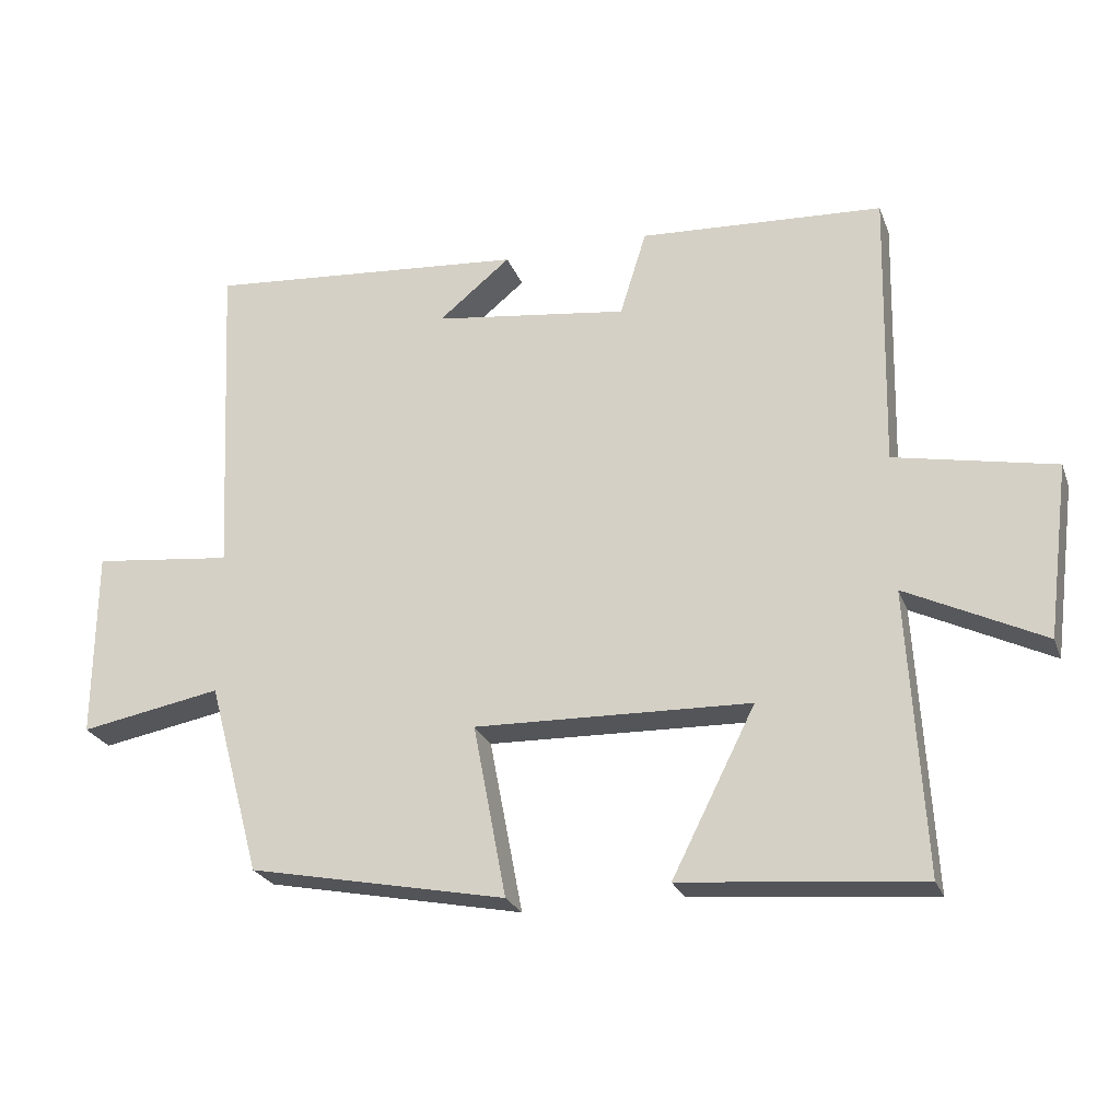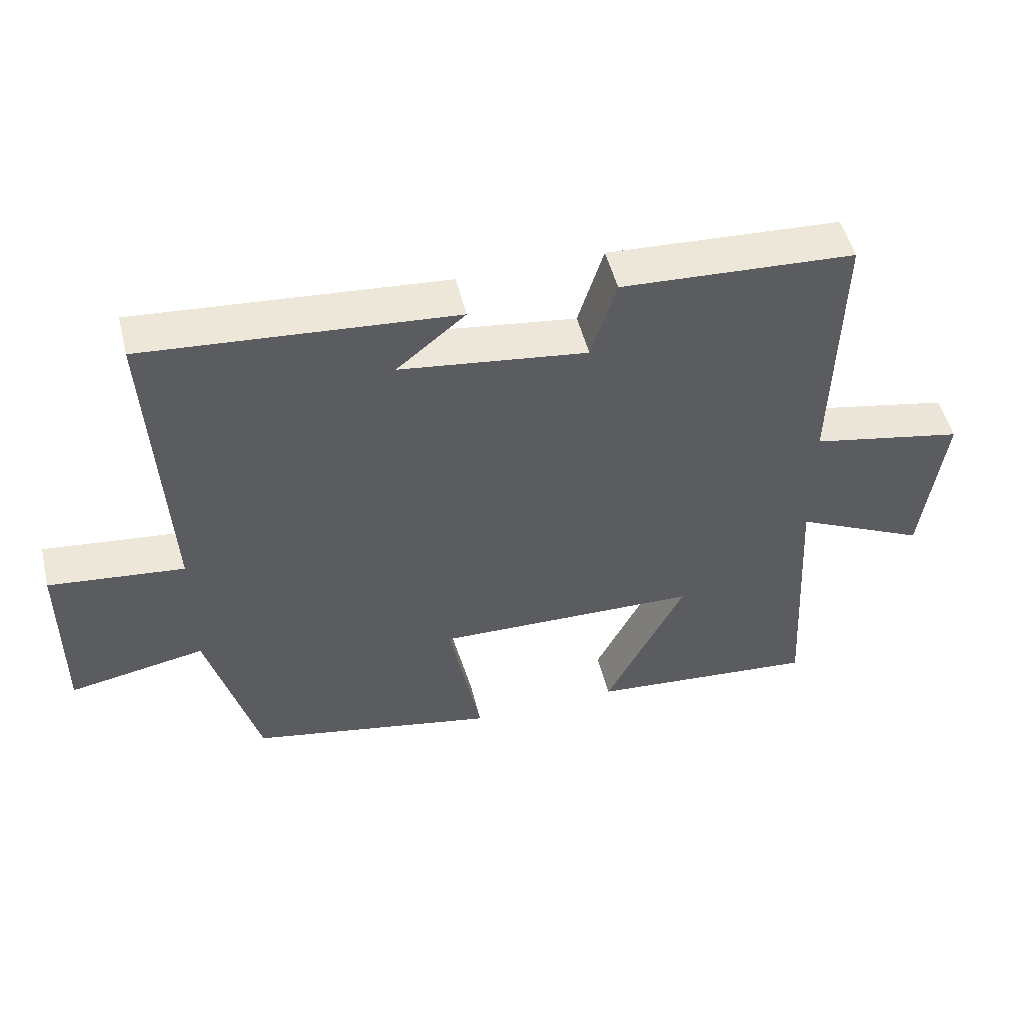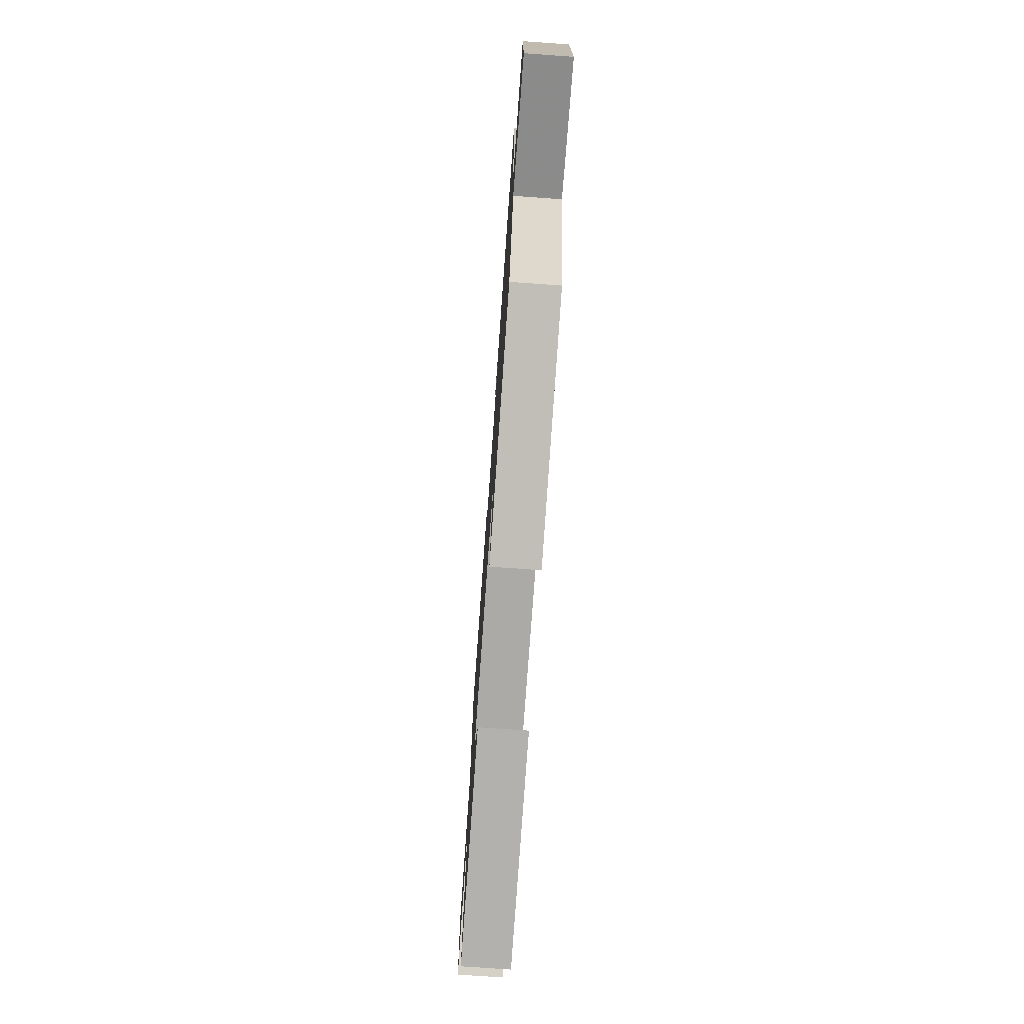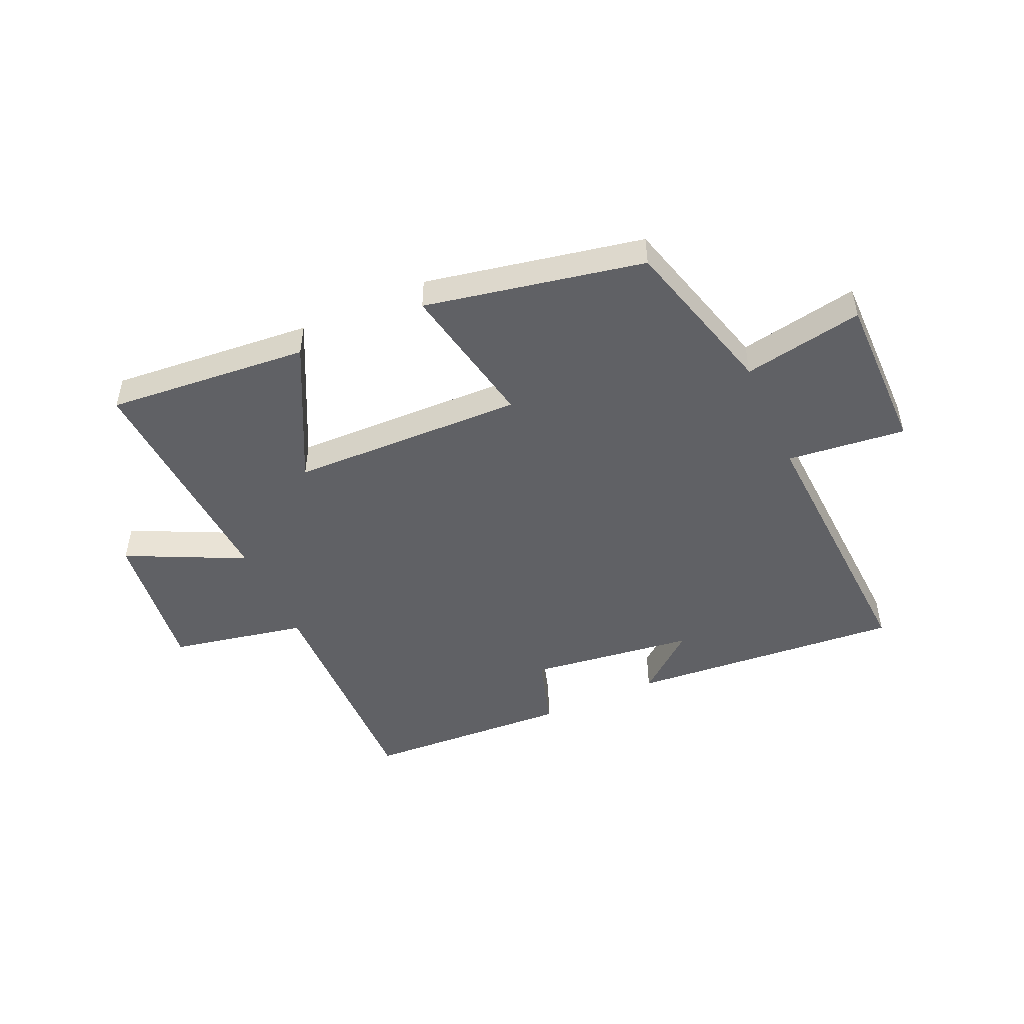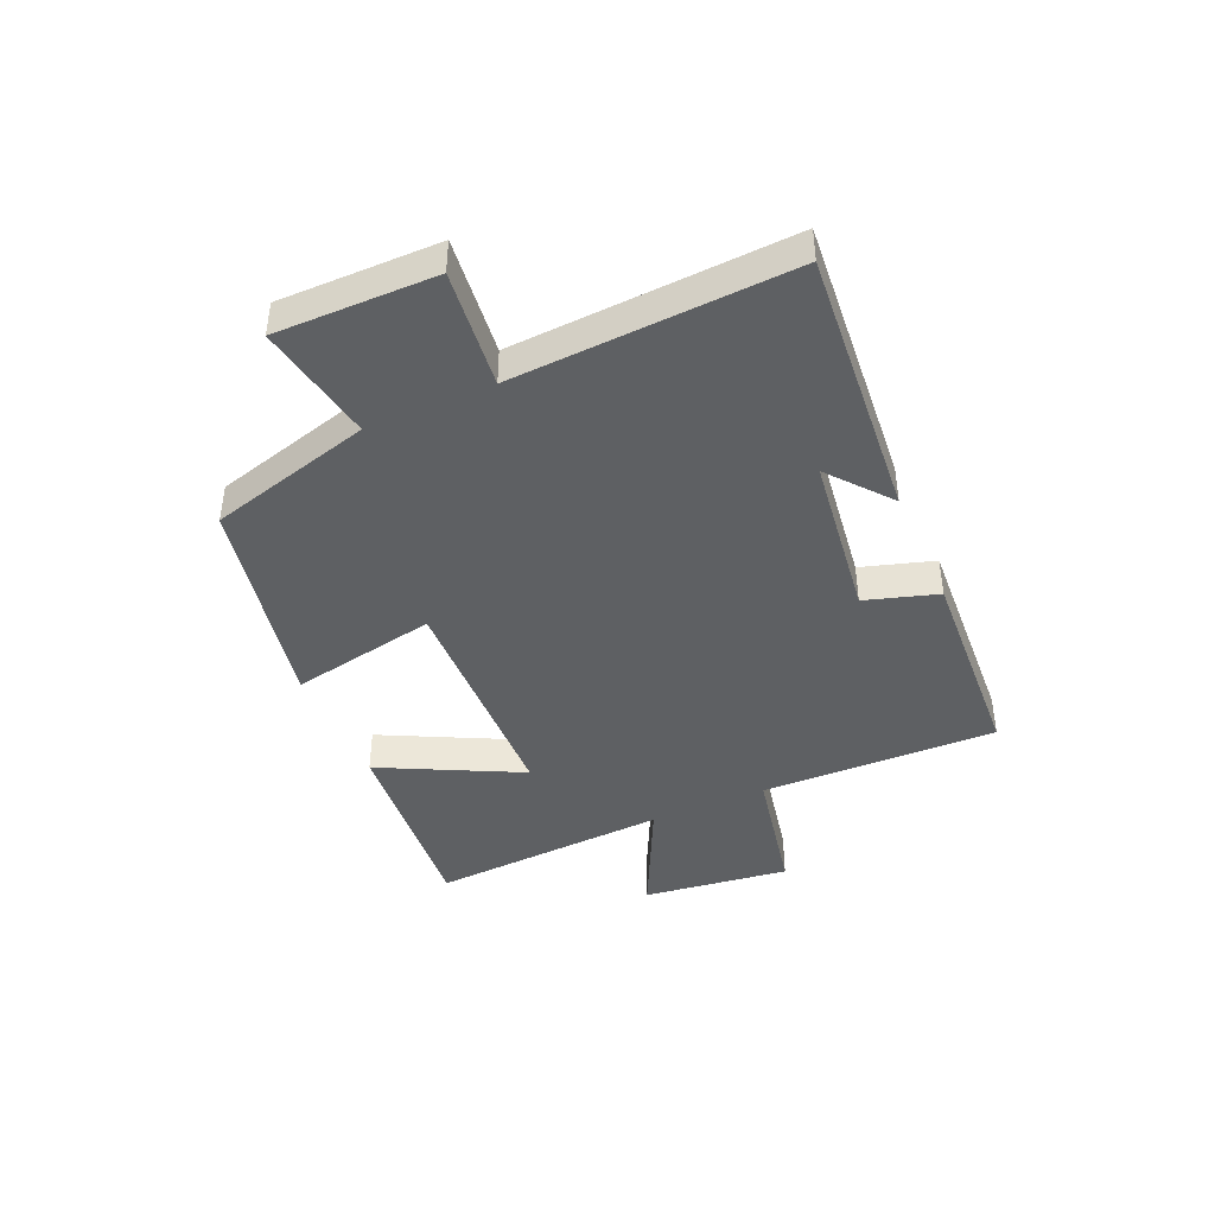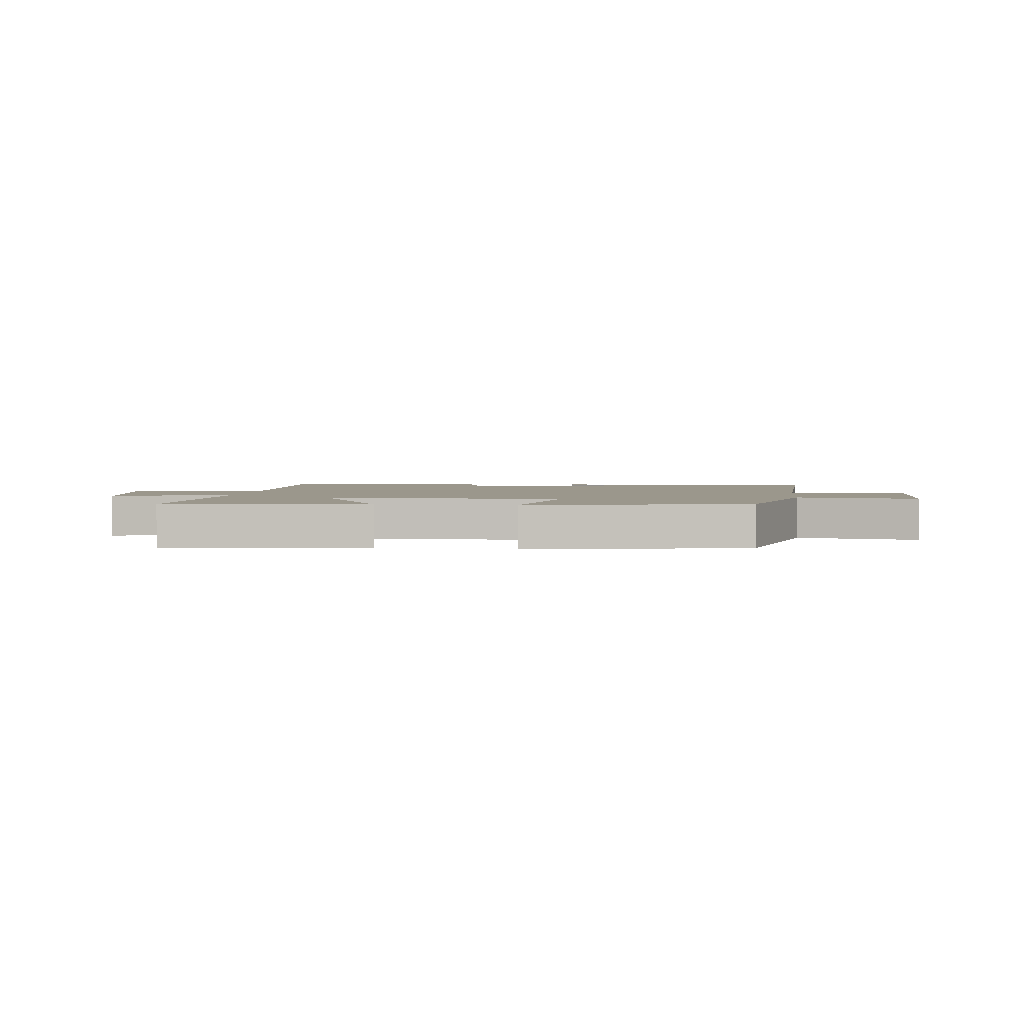
<metadata>
{"format":"obj","ext":"obj","renderer":"f3d","projection":"perspective","resolution":1024,"background":"white","views":[{"elev":-24.9,"azim":17.7,"up":"+Z"},{"elev":51.0,"azim":-14.0,"up":"+Z"},{"elev":-74.1,"azim":-94.1,"up":"+Z"},{"elev":-48.6,"azim":-155.6,"up":"+Y"},{"elev":-42.6,"azim":-66.2,"up":"+Y"},{"elev":2.7,"azim":-173.7,"up":"+Y"}]}
</metadata>
<code>
v -0.424 0.07 -0.425
v -0.5 0.07 -0.147
v -0.704 0.07 -0.184
v -0.702 0.07 0.088
v -0.5 0.07 0.065
v -0.524 0.07 0.54
v -0.059 0.07 0.5
v -0.163 0.07 0.415
v 0.119 0.07 0.377
v 0.157 0.07 0.5
v 0.509 0.07 0.479
v 0.5 0.07 0.076
v 0.731 0.07 0.029
v 0.699 0.07 -0.221
v 0.5 0.07 -0.124
v 0.523 0.07 -0.531
v 0.178 0.07 -0.5
v 0.298 0.07 -0.262
v -0.1 0.07 -0.25
v -0.052 0.07 -0.5
v -0.424 0 -0.425
v -0.5 0 -0.147
v -0.704 0 -0.184
v -0.702 0 0.088
v -0.5 0 0.065
v -0.524 0 0.54
v -0.059 0 0.5
v -0.163 0 0.415
v 0.119 0 0.377
v 0.157 0 0.5
v 0.509 0 0.479
v 0.5 0 0.076
v 0.731 0 0.029
v 0.699 0 -0.221
v 0.5 0 -0.124
v 0.523 0 -0.531
v 0.178 0 -0.5
v 0.298 0 -0.262
v -0.1 0 -0.25
v -0.052 0 -0.5
f 19 20 1 2
f 18 19 2
f 15 16 17 18
f 15 18 2
f 12 13 14 15
f 12 15 2
f 9 10 11 12
f 12 2 3
f 9 12 3
f 8 9 3
f 6 7 8
f 5 6 8
f 5 8 3
f 3 4 5
f 22 21 40 39
f 22 39 38
f 38 37 36 35
f 22 38 35
f 35 34 33 32
f 22 35 32
f 32 31 30 29
f 23 22 32
f 23 32 29
f 23 29 28
f 28 27 26
f 28 26 25
f 23 28 25
f 25 24 23
f 1 21 22 2
f 2 22 23 3
f 3 23 24 4
f 4 24 25 5
f 5 25 26 6
f 6 26 27 7
f 7 27 28 8
f 8 28 29 9
f 9 29 30 10
f 10 30 31 11
f 11 31 32 12
f 12 32 33 13
f 13 33 34 14
f 14 34 35 15
f 15 35 36 16
f 16 36 37 17
f 17 37 38 18
f 18 38 39 19
f 19 39 40 20
f 20 40 21 1

</code>
